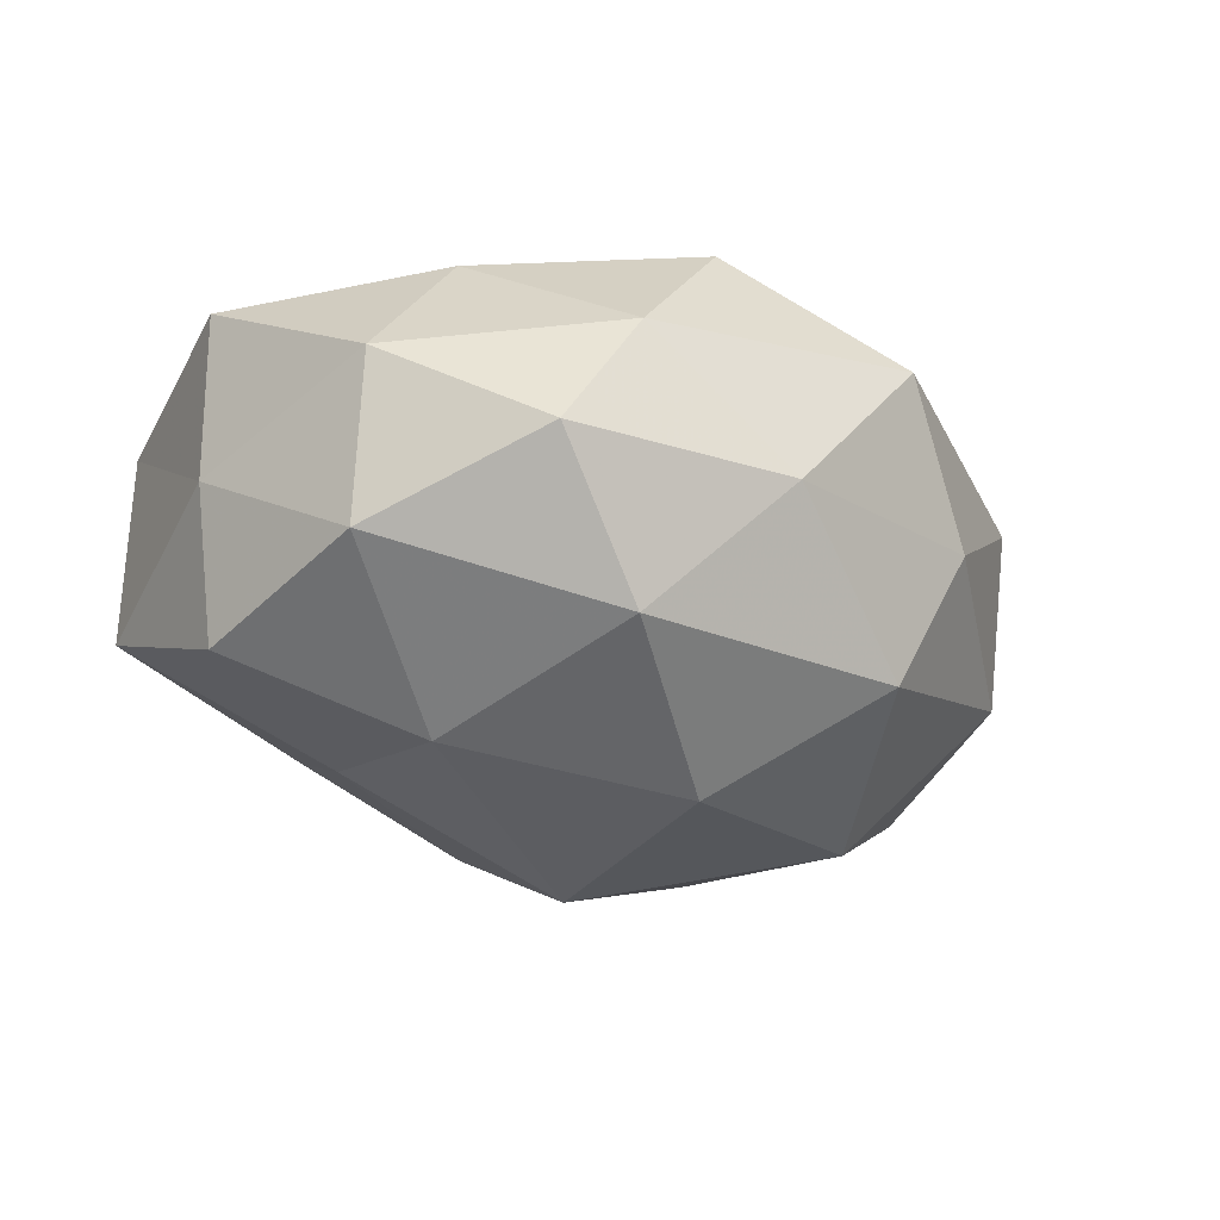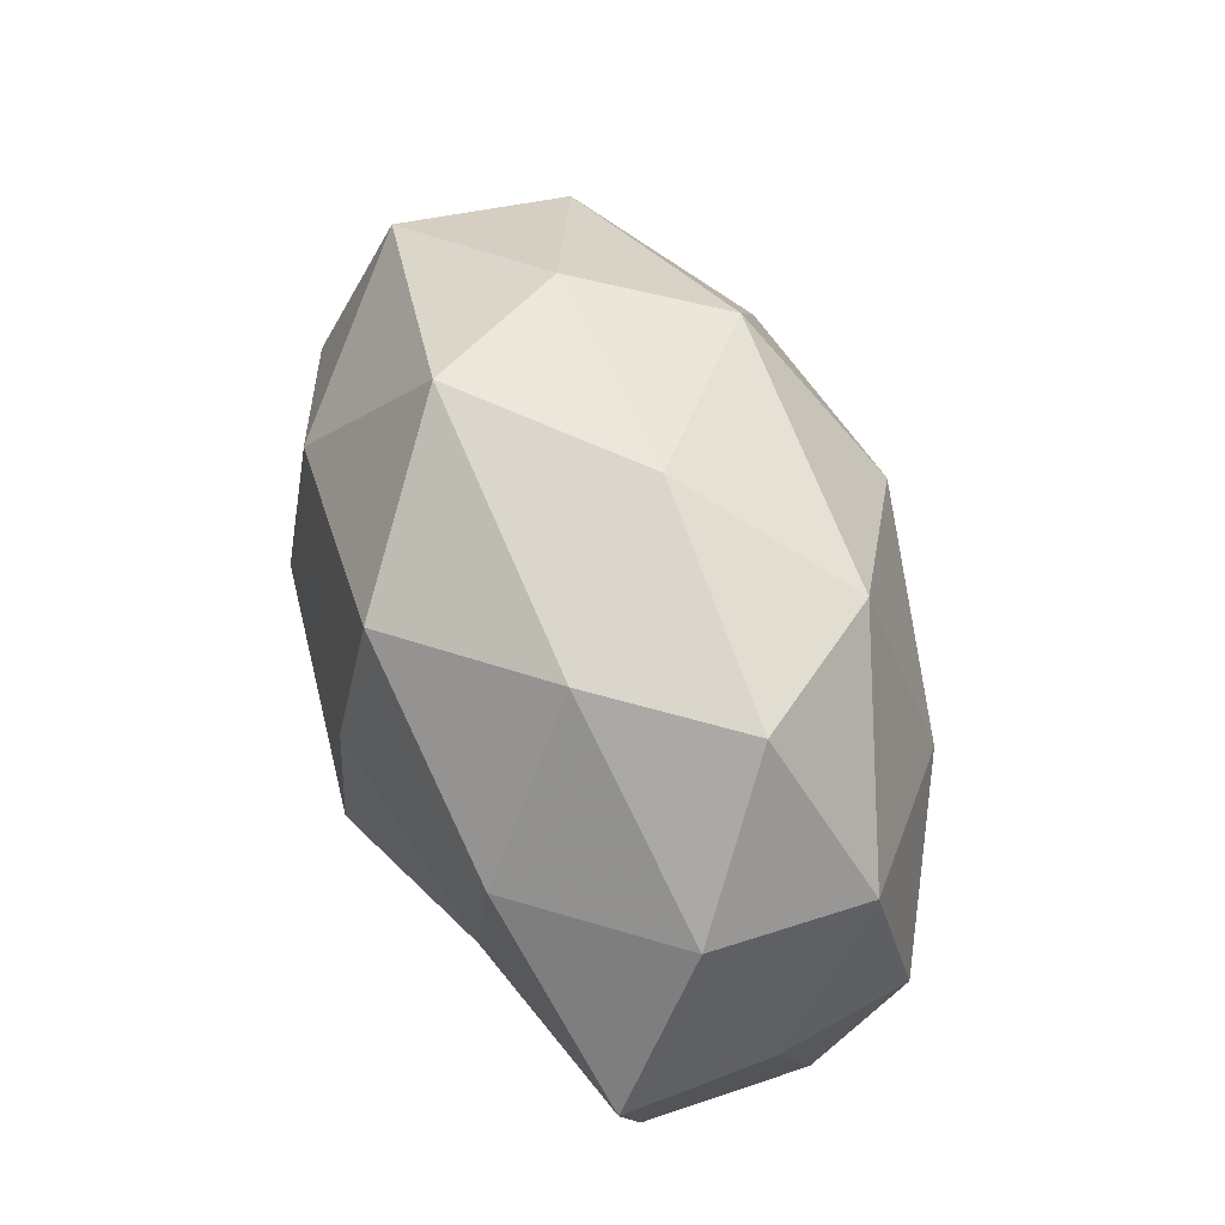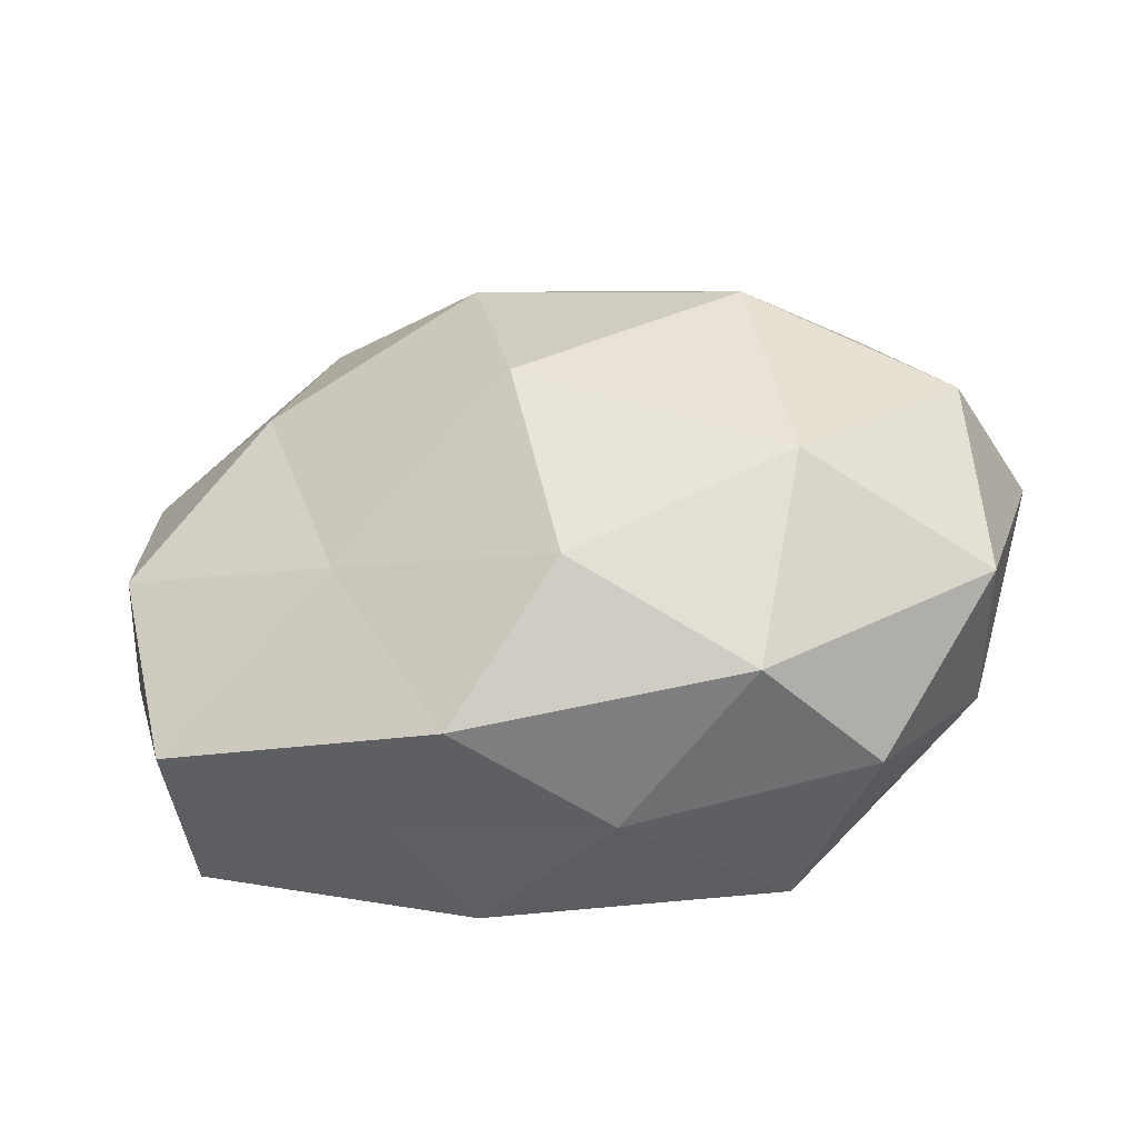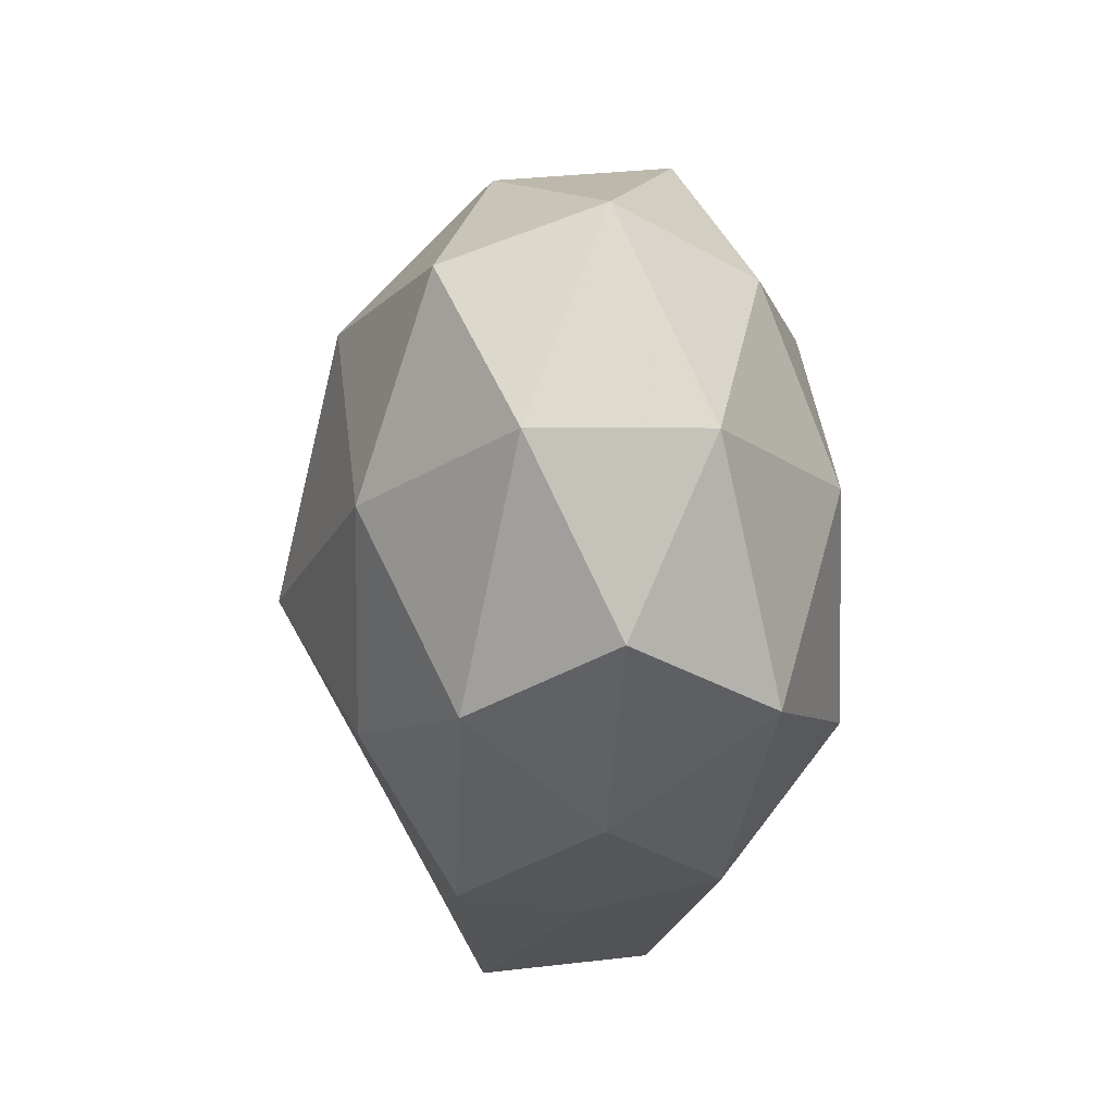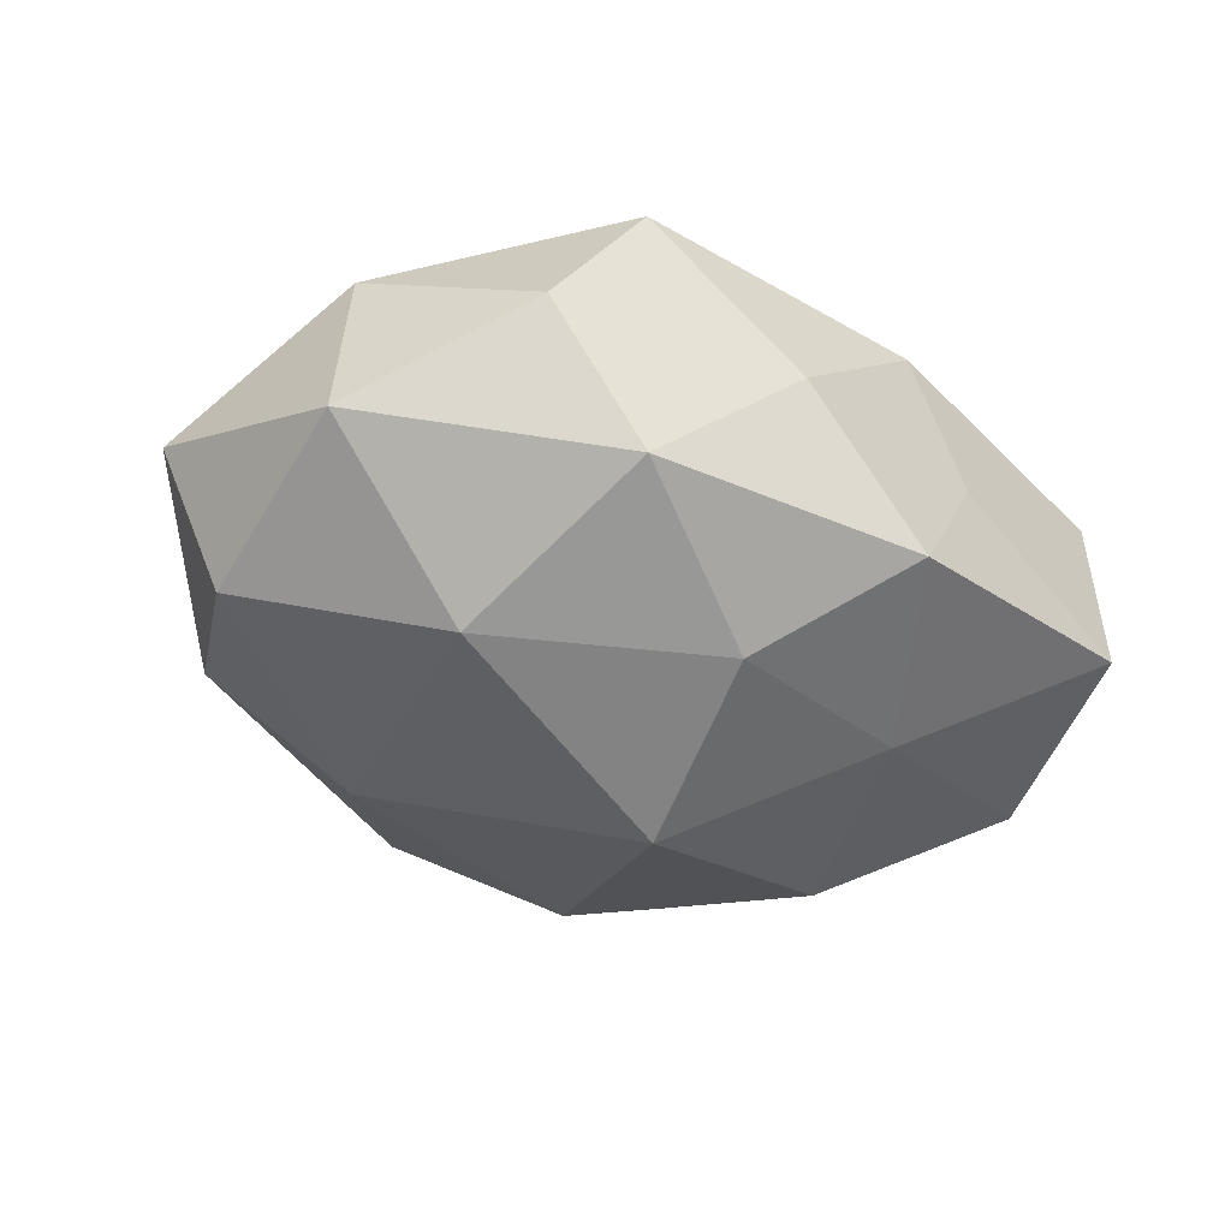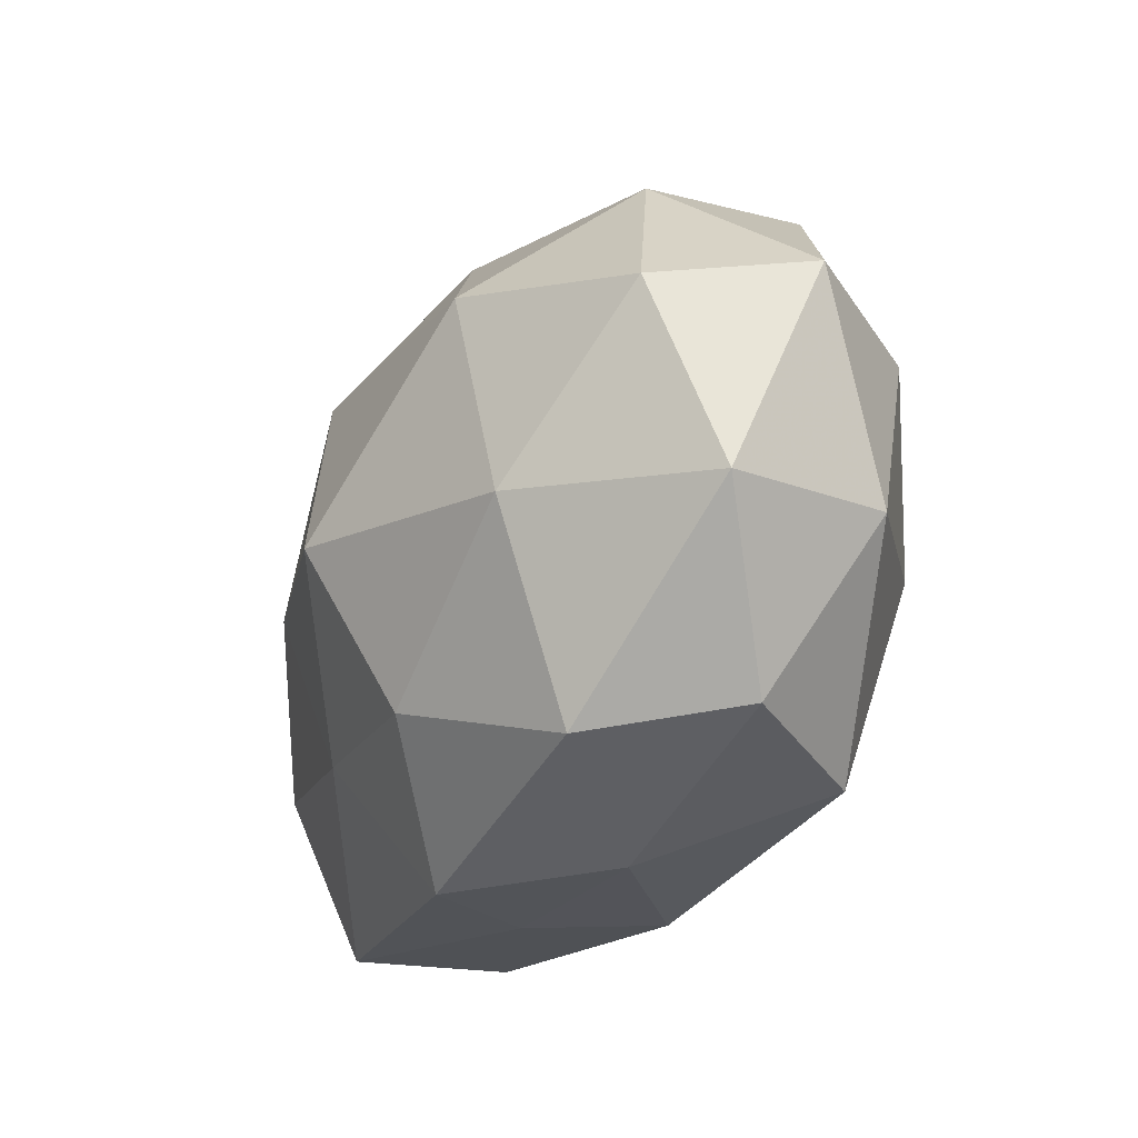
<metadata>
{"format":"obj","ext":"obj","renderer":"f3d","projection":"perspective","resolution":1024,"background":"white","views":[{"elev":-24.1,"azim":134.1,"up":"+Z"},{"elev":55.0,"azim":70.7,"up":"+Y"},{"elev":-54.0,"azim":-167.9,"up":"+Y"},{"elev":-37.5,"azim":-91.7,"up":"+Y"},{"elev":-33.7,"azim":-34.3,"up":"+Z"},{"elev":-35.9,"azim":-115.2,"up":"+Y"}]}
</metadata>
<code>
v 0.01057 -0.04084 -0.01348
v 0.05542 -0.004549 0.01704
v 0.01166 0.03011 0.02889
v 0.02742 -0.01251 0.02365
v 0.04861 -0.009979 -0.01891
v -0.03908 0.03139 0.01075
v 0.006628 0.004265 0.03218
v -0.02757 0.01361 -0.02896
v 0.03567 0.01333 0.02422
v -0.04047 0.02715 -0.01077
v 0.04959 0.01369 -0.01284
v 0.04471 -0.033 -0.01034
v -0.04682 -0.01635 0.01404
v -0.01952 0.02159 0.02734
v -0.05695 0.00704 0.002135
v -0.00571 0.04392 0.01549
v -0.02179 -0.03556 0.02205
v -0.05086 -0.02029 -0.007194
v -0.0507 0.0029 -0.01701
v -0.04379 0.008447 0.01968
v 0.02774 0.03396 0.01249
v 0.04656 -0.02907 0.01121
v -0.0257 -0.007137 0.0301
v -0.004898 -0.02835 -0.0253
v 0.02114 -0.03667 0.001946
v -0.009437 0.03687 -0.01945
v -0.005126 -0.04116 0.003365
v -0.03174 -0.01585 -0.02521
v 0.05085 0.01648 0.006765
v -0.01818 0.04048 -0.001853
v -0.001363 -0.006691 -0.0362
v 0.05318 -0.007502 -0.001458
v -0.03493 -0.03636 0.004276
v 0.001341 -0.0215 0.03227
v 0.03934 0.03336 -0.003763
v 0.004444 0.01986 -0.03203
v -0.02408 -0.03865 -0.01317
v 0.01126 0.04122 -0.00314
v 0.01433 -0.03588 0.0184
v 0.02575 0.03129 -0.02008
v 0.02201 -0.02001 -0.02298
v 0.03002 0.005095 -0.02821
f 2 9 4
f 9 3 7
f 9 7 4
f 14 7 3
f 15 6 10
f 3 16 14
f 16 6 14
f 13 15 18
f 10 8 19
f 19 15 10
f 18 15 19
f 14 6 20
f 15 20 6
f 13 20 15
f 21 3 9
f 21 16 3
f 4 22 2
f 23 7 14
f 17 23 13
f 13 23 20
f 20 23 14
f 25 1 12
f 12 22 25
f 26 8 10
f 27 1 25
f 28 19 8
f 18 19 28
f 29 9 2
f 21 9 29
f 10 6 30
f 16 30 6
f 30 26 10
f 28 8 31
f 24 28 31
f 11 32 5
f 5 32 12
f 32 2 22
f 32 22 12
f 29 2 32
f 29 32 11
f 33 17 13
f 33 13 18
f 33 27 17
f 4 7 34
f 23 34 7
f 17 34 23
f 35 29 11
f 35 21 29
f 26 36 8
f 31 8 36
f 37 24 1
f 37 1 27
f 18 28 37
f 37 28 24
f 33 18 37
f 33 37 27
f 38 16 21
f 38 30 16
f 38 26 30
f 35 38 21
f 39 22 4
f 39 25 22
f 27 39 17
f 27 25 39
f 34 39 4
f 17 39 34
f 35 11 40
f 40 36 26
f 40 26 38
f 35 40 38
f 1 41 12
f 12 41 5
f 1 24 41
f 31 41 24
f 11 5 42
f 36 42 31
f 11 42 40
f 40 42 36
f 42 5 41
f 42 41 31

</code>
